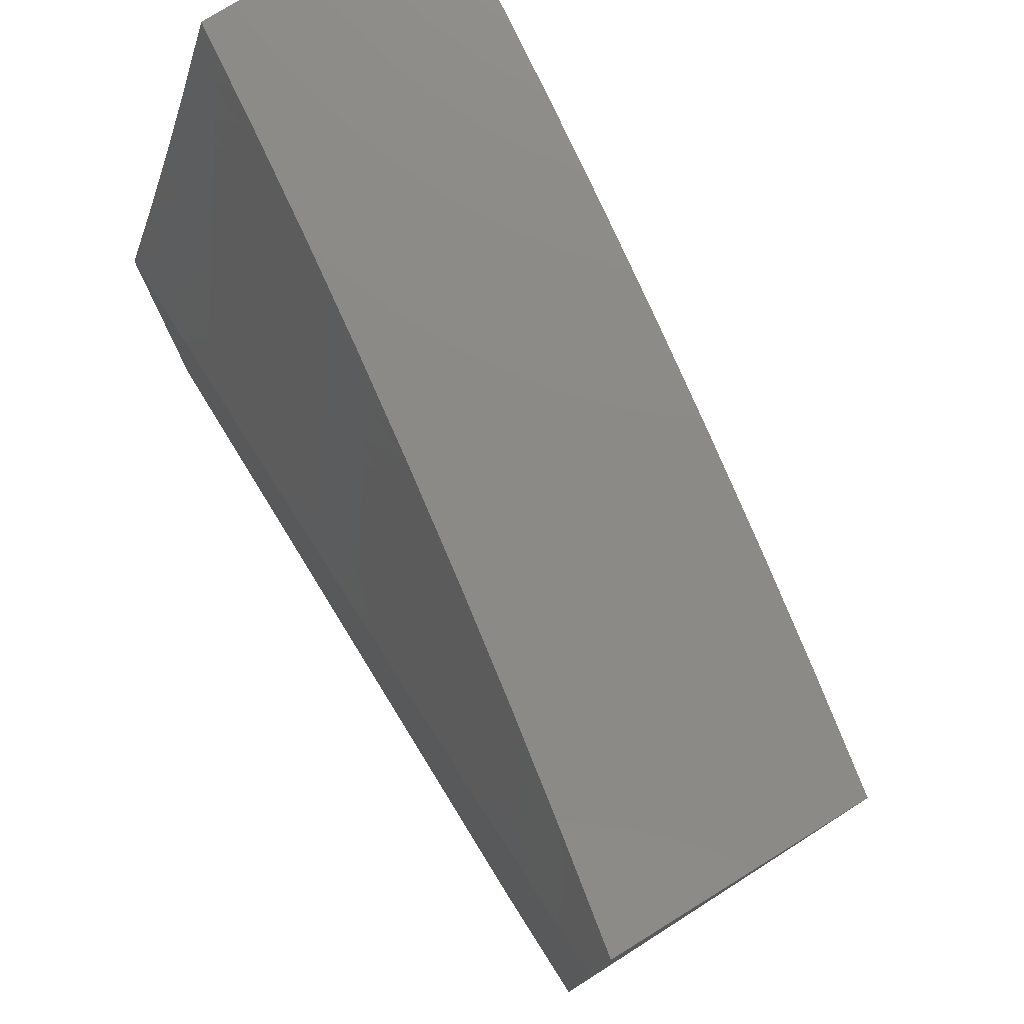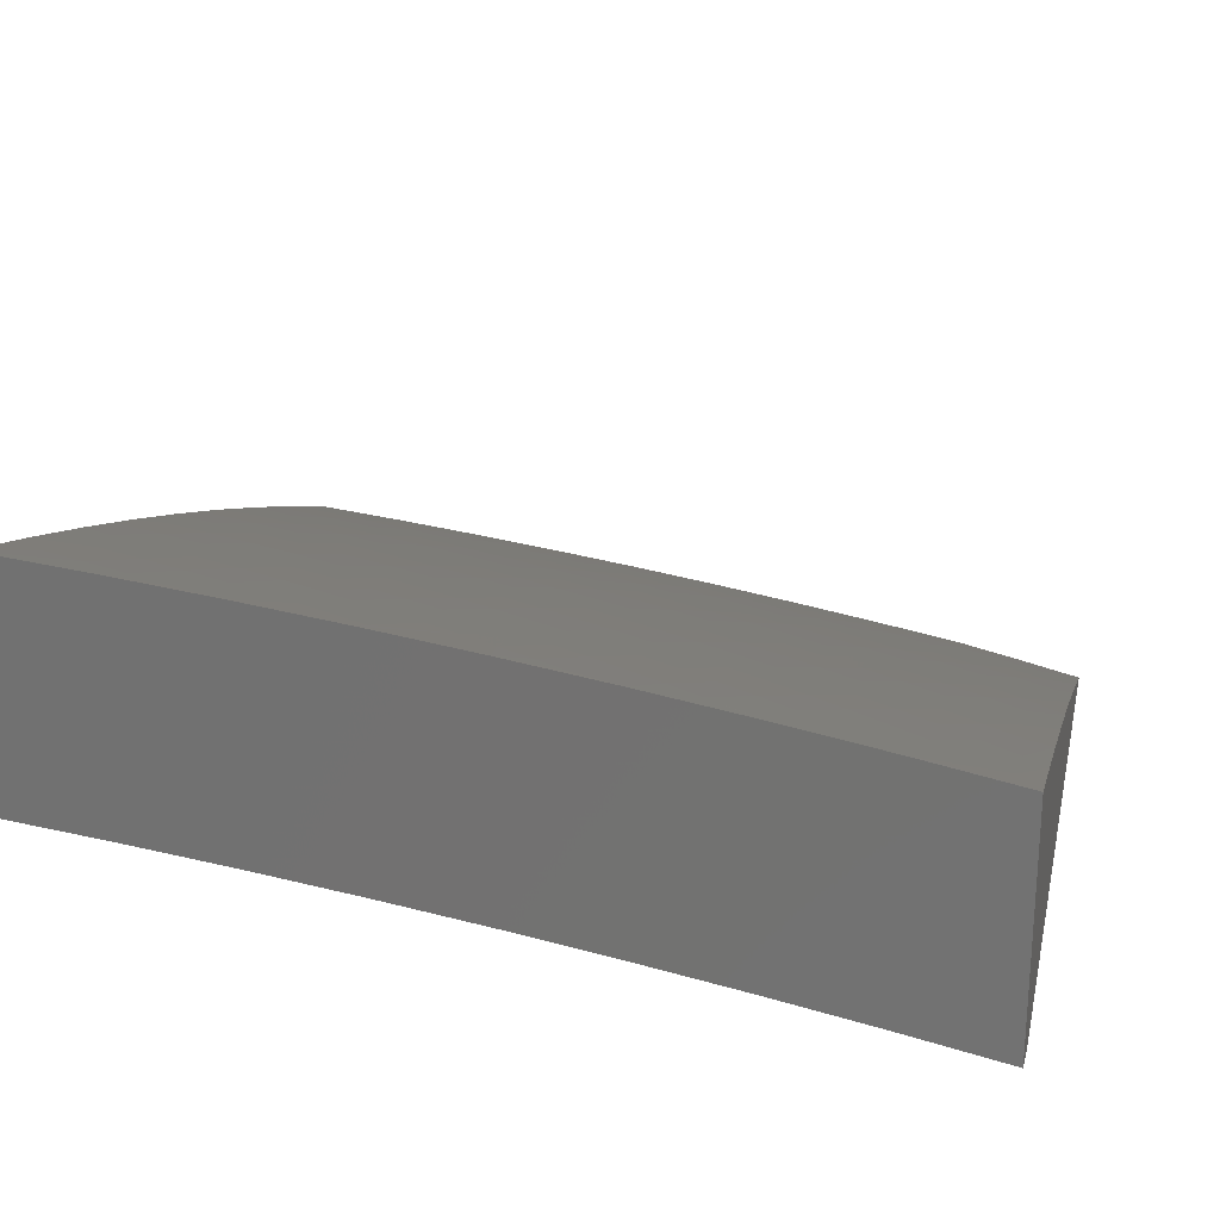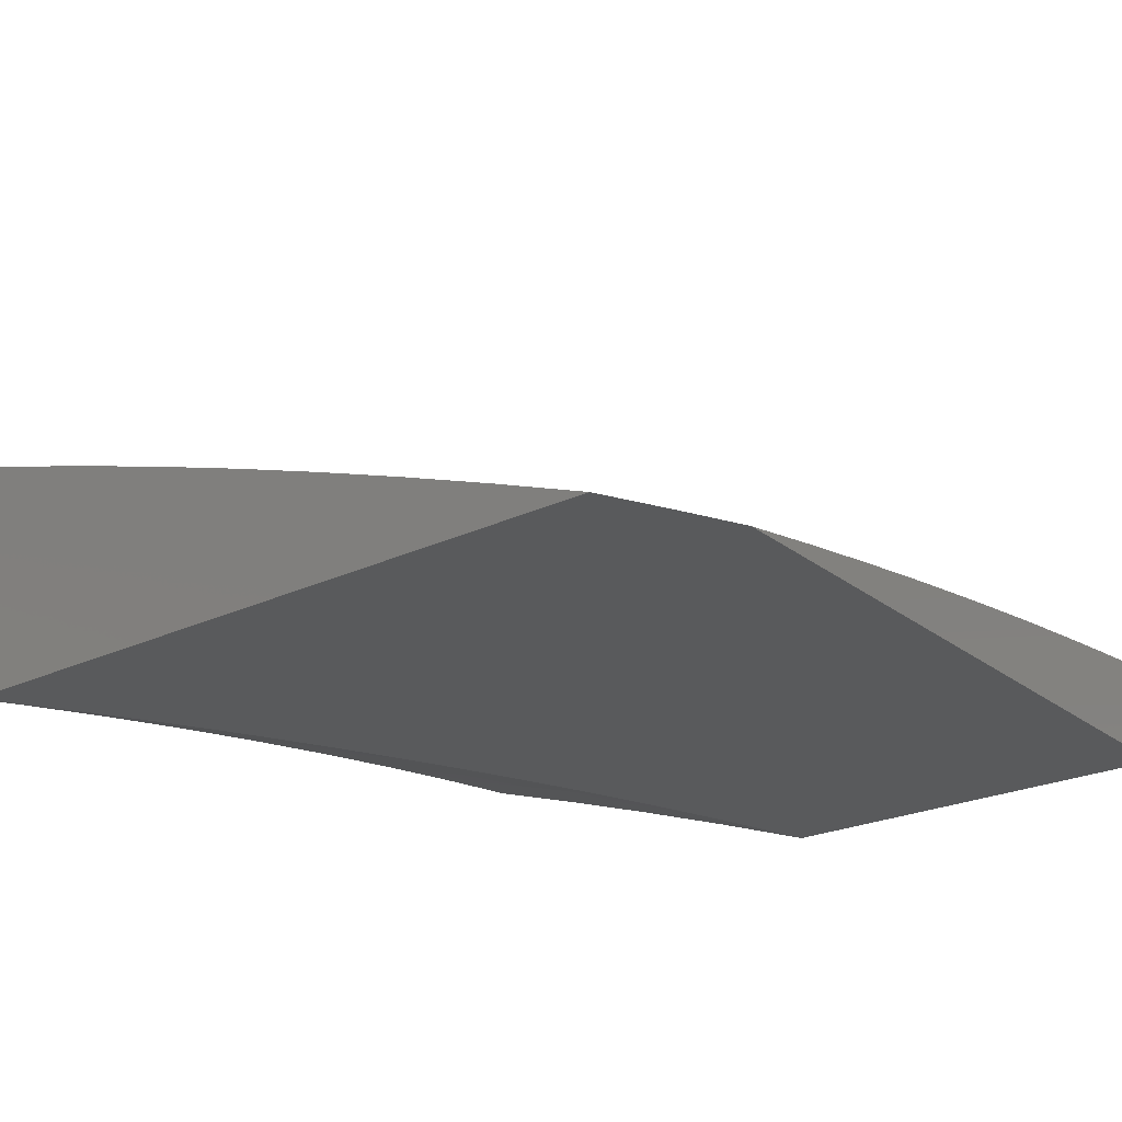
<metadata>
{"format":"stl","ext":"stl","renderer":"f3d","projection":"perspective","resolution":1024,"background":"white","views":[{"elev":77.8,"azim":-121.7,"up":"+Y"},{"elev":23.2,"azim":-167.4,"up":"+Z"},{"elev":-23.9,"azim":-51.8,"up":"+Z"}]}
</metadata>
<code>
# stl→obj: 345 verts, 686 faces
v -1 -3.38 11.04
v -1 -3.506 11
v -1.075 -3.421 11.02
v -1.066 -3.487 11
v -1.131 -3.467 11
v -1.166 -3.393 11.02
v -1.196 -3.446 11
v -1.261 -3.424 11
v -1.257 -3.361 11.02
v -1.325 -3.401 11
v -1.347 -3.328 11.02
v -1.389 -3.376 11
v -1.431 -3.294 11.02
v -1.453 -3.351 11
v -1.516 -3.324 11
v -1.514 -3.258 11.02
v -1.578 -3.296 11
v -1.597 -3.22 11.02
v -1.64 -3.267 11
v -1.679 -3.18 11.02
v -1.702 -3.237 11
v -1.763 -3.205 11
v -1.76 -3.138 11.02
v -1.823 -3.173 11
v -1.841 -3.093 11.02
v -1.883 -3.139 11
v -1.942 -3.105 11
v -1.92 -3.047 11.02
v -2 -3.069 11
v -2 -3 11.02
v -1.876 -3 11.04
v -1.81 -3.041 11.04
v -1.751 -3 11.07
v -1.73 -3.085 11.04
v -1.701 -3.032 11.06
v -1.651 -3.127 11.04
v -1.622 -3.073 11.06
v -1.57 -3.166 11.04
v -1.543 -3.112 11.06
v -1.489 -3.203 11.04
v -1.463 -3.148 11.06
v -1.407 -3.238 11.04
v -1.383 -3.183 11.06
v -1.324 -3.272 11.04
v -1.302 -3.215 11.06
v -1.235 -3.305 11.04
v -1.214 -3.248 11.06
v -1.146 -3.335 11.04
v -1.126 -3.278 11.06
v -1.057 -3.363 11.04
v -1.038 -3.306 11.06
v -1 -3.254 11.09
v -1.02 -3.248 11.09
v -1.002 -3.19 11.11
v -1.087 -3.163 11.11
v -1 -3.127 11.13
v -1.067 -3.106 11.13
v -1.048 -3.048 11.15
v -1.129 -3.02 11.15
v -1.126 -3 11.15
v -1.15 -3.077 11.13
v -1.233 -3.046 11.13
v -1.172 -3.134 11.11
v -1.256 -3.103 11.11
v -1.193 -3.191 11.09
v -1.279 -3.159 11.09
v -1.627 -3 11.09
v -1.594 -3.019 11.09
v -1.502 -3 11.11
v -1.516 -3.057 11.09
v -1.489 -3.003 11.11
v -1.437 -3.093 11.09
v -1.412 -3.038 11.11
v -1.358 -3.127 11.09
v -1.334 -3.071 11.11
v -1.377 -3 11.12
v -1.251 -3 11.14
v -1.31 -3.016 11.13
v -1 -3 11.16
v -1.107 -3.221 11.09
v -1.924 -3.964 11
v -1.904 -3.888 11.03
v -2 -3.926 11
v -1.955 -3.863 11.03
v -2 -3.812 11.04
v -1.92 -3.794 11.06
v -1.97 -3.768 11.06
v -1.885 -3.725 11.1
v -1.934 -3.7 11.1
v -1.85 -3.656 11.13
v -1.898 -3.631 11.13
v -1.815 -3.587 11.16
v -1.862 -3.562 11.16
v -1.78 -3.517 11.19
v -1.826 -3.493 11.19
v -1.745 -3.448 11.21
v -1.79 -3.425 11.21
v -1.71 -3.378 11.24
v -1.754 -3.356 11.24
v -1.674 -3.309 11.27
v -1.718 -3.287 11.27
v -1.639 -3.24 11.3
v -1.682 -3.218 11.3
v -1.604 -3.17 11.32
v -1.646 -3.149 11.32
v -1.569 -3.1 11.35
v -1.61 -3.079 11.35
v -1.534 -3.031 11.37
v -1.573 -3.01 11.37
v -1.502 -3 11.39
v -1.627 -3 11.37
v -1.852 -3.913 11.03
v -1.848 -4 11
v -1.801 -3.937 11.03
v -1.743 -4 11.02
v -1.749 -3.96 11.03
v -1.698 -3.982 11.03
v -1.667 -3.911 11.06
v -1.637 -4 11.04
v -1.616 -3.933 11.06
v -1.565 -3.953 11.06
v -1.537 -3.881 11.1
v -1.472 -3.907 11.1
v -1.444 -3.834 11.13
v -1.38 -3.858 11.13
v -1.354 -3.785 11.16
v -1.291 -3.807 11.16
v -1.266 -3.733 11.19
v -1.204 -3.753 11.19
v -1.18 -3.679 11.21
v -1.12 -3.698 11.21
v -1.097 -3.624 11.24
v -1.038 -3.641 11.24
v -1.016 -3.567 11.27
v -1 -3.629 11.25
v -1 -3.504 11.29
v -1.531 -4 11.05
v -1.499 -3.979 11.06
v -1.406 -3.931 11.1
v -1.316 -3.88 11.13
v -1.228 -3.827 11.16
v -1.142 -3.773 11.19
v -1.059 -3.716 11.21
v -1.425 -4 11.07
v -1.341 -3.953 11.1
v -1.319 -4 11.08
v -1.275 -3.975 11.1
v -1.213 -4 11.09
v -1.21 -3.995 11.1
v -1.106 -4 11.11
v -1.123 -3.94 11.13
v -1.058 -3.958 11.13
v -1.038 -3.883 11.16
v -1 -3.877 11.16
v -1.018 -3.808 11.19
v -1 -3.753 11.21
v -1.08 -3.791 11.19
v -1 -4 11.12
v -1 -3.379 11.33
v -1.029 -3.4 11.32
v -1.052 -3.475 11.3
v -1.075 -3.549 11.27
v -1.133 -3.531 11.27
v -1.157 -3.605 11.24
v -1.216 -3.586 11.24
v -1.241 -3.659 11.21
v -1.302 -3.638 11.21
v -1.328 -3.712 11.19
v -1.389 -3.689 11.19
v -1.417 -3.762 11.16
v -1.48 -3.737 11.16
v -1.508 -3.809 11.13
v -1.557 -3.79 11.13
v -1.587 -3.861 11.1
v -1.637 -3.84 11.1
v -1.718 -3.889 11.06
v -1.007 -3.326 11.35
v -1 -3.253 11.37
v -1.061 -3.309 11.35
v -1.038 -3.234 11.37
v -1.116 -3.291 11.35
v -1.091 -3.217 11.37
v -1.17 -3.272 11.35
v -1.144 -3.198 11.37
v -1.225 -3.252 11.35
v -1.197 -3.179 11.37
v -1.279 -3.231 11.35
v -1.25 -3.158 11.37
v -1.321 -3.214 11.35
v -1.291 -3.142 11.37
v -1.362 -3.196 11.35
v -1.332 -3.125 11.37
v -1.404 -3.178 11.35
v -1.373 -3.107 11.37
v -1.445 -3.16 11.35
v -1.413 -3.089 11.37
v -1.487 -3.14 11.35
v -1.453 -3.07 11.37
v -1.528 -3.121 11.35
v -1.494 -3.051 11.37
v -1.014 -3.16 11.4
v -1 -3.127 11.41
v -1.066 -3.143 11.4
v -1.041 -3.069 11.42
v -1.118 -3.125 11.4
v -1.092 -3.051 11.42
v -1.17 -3.106 11.4
v -1.142 -3.032 11.42
v -1.222 -3.086 11.4
v -1.193 -3.013 11.42
v -1.261 -3.069 11.4
v -1.251 -3 11.42
v -1.301 -3.053 11.4
v -1.376 -3 11.4
v -1.341 -3.036 11.4
v -1.381 -3.018 11.4
v -1 -3 11.45
v -1.126 -3 11.43
v -1.751 -3 11.35
v -1.69 -3.036 11.35
v -1.65 -3.058 11.35
v -1.876 -3 11.33
v -1.81 -3.057 11.32
v -1.769 -3.081 11.32
v -1.731 -3.013 11.35
v -2 -3 11.31
v -1.891 -3.008 11.32
v -1.851 -3.033 11.32
v -1.891 -3.099 11.3
v -1.85 -3.124 11.3
v -1.932 -3.166 11.27
v -1.89 -3.191 11.27
v -1.972 -3.232 11.24
v -1.929 -3.258 11.24
v -1.969 -3.325 11.21
v -1.886 -3.283 11.24
v -1.925 -3.351 11.21
v -1.842 -3.308 11.24
v -1.88 -3.376 11.21
v -1.798 -3.332 11.24
v -1.835 -3.401 11.21
v -1.973 -3.048 11.3
v -2 -3.117 11.27
v -1.932 -3.074 11.3
v -1.974 -3.14 11.27
v -2 -3.234 11.24
v -2 -3.35 11.2
v -1.963 -3.418 11.19
v -1.918 -3.444 11.19
v -1.872 -3.469 11.19
v -2 -3.467 11.16
v -1.956 -3.512 11.16
v -2 -3.582 11.12
v -1.993 -3.58 11.13
v -1.909 -3.537 11.16
v -1.946 -3.606 11.13
v -2 -3.697 11.08
v -1.982 -3.674 11.1
v -1.87 -3.819 11.06
v -1.819 -3.843 11.06
v -1.769 -3.867 11.06
v -1.836 -3.749 11.1
v -1.786 -3.773 11.1
v -1.737 -3.796 11.1
v -1.687 -3.819 11.1
v -1.802 -3.68 11.13
v -1.753 -3.703 11.13
v -1.704 -3.726 11.13
v -1.656 -3.748 11.13
v -1.607 -3.769 11.13
v -1.767 -3.61 11.16
v -1.72 -3.633 11.16
v -1.672 -3.655 11.16
v -1.624 -3.677 11.16
v -1.576 -3.698 11.16
v -1.528 -3.718 11.16
v -1.733 -3.54 11.19
v -1.687 -3.563 11.19
v -1.64 -3.585 11.19
v -1.593 -3.606 11.19
v -1.546 -3.626 11.19
v -1.498 -3.646 11.19
v -1.451 -3.665 11.19
v -1.699 -3.471 11.21
v -1.653 -3.493 11.21
v -1.608 -3.514 11.21
v -1.561 -3.535 11.21
v -1.515 -3.555 11.21
v -1.469 -3.574 11.21
v -1.422 -3.593 11.21
v -1.362 -3.616 11.21
v -1.665 -3.401 11.24
v -1.62 -3.422 11.24
v -1.575 -3.443 11.24
v -1.53 -3.463 11.24
v -1.485 -3.483 11.24
v -1.439 -3.502 11.24
v -1.394 -3.521 11.24
v -1.335 -3.543 11.24
v -1.275 -3.565 11.24
v -1.631 -3.331 11.27
v -1.587 -3.352 11.27
v -1.543 -3.372 11.27
v -1.499 -3.392 11.27
v -1.454 -3.412 11.27
v -1.41 -3.43 11.27
v -1.365 -3.448 11.27
v -1.307 -3.47 11.27
v -1.249 -3.492 11.27
v -1.191 -3.512 11.27
v -1.596 -3.261 11.3
v -1.553 -3.281 11.3
v -1.51 -3.302 11.3
v -1.467 -3.321 11.3
v -1.424 -3.34 11.3
v -1.38 -3.358 11.3
v -1.336 -3.376 11.3
v -1.28 -3.398 11.3
v -1.223 -3.418 11.3
v -1.166 -3.438 11.3
v -1.109 -3.457 11.3
v -1.562 -3.191 11.32
v -1.52 -3.211 11.32
v -1.478 -3.231 11.32
v -1.436 -3.25 11.32
v -1.393 -3.268 11.32
v -1.35 -3.286 11.32
v -1.308 -3.303 11.32
v -1.252 -3.325 11.32
v -1.197 -3.345 11.32
v -1.141 -3.364 11.32
v -1.085 -3.383 11.32
v -1.687 -3.126 11.32
v -1.728 -3.104 11.32
v -1.724 -3.195 11.3
v -1.766 -3.172 11.3
v -1.808 -3.148 11.3
v -1.761 -3.264 11.27
v -1.804 -3.24 11.27
v -1.847 -3.216 11.27
v -1.252 -3.901 11.13
v -1.165 -3.847 11.16
v -1.187 -3.921 11.13
v -1.101 -3.866 11.16
v -1 -4 11
f 1 2 3
f 3 2 4
f 3 4 5
f 3 5 6
f 6 5 7
f 6 7 8
f 6 8 9
f 9 8 10
f 9 10 11
f 11 10 12
f 11 12 13
f 13 12 14
f 13 14 15
f 13 15 16
f 16 15 17
f 16 17 18
f 18 17 19
f 18 19 20
f 20 19 21
f 20 21 22
f 20 22 23
f 23 22 24
f 23 24 25
f 25 24 26
f 25 26 27
f 25 27 28
f 28 27 29
f 28 29 30
f 30 31 28
f 28 31 25
f 25 31 32
f 32 31 33
f 32 33 34
f 34 33 35
f 34 35 36
f 36 35 37
f 36 37 38
f 38 37 39
f 38 39 40
f 40 39 41
f 40 41 42
f 42 41 43
f 42 43 44
f 44 43 45
f 44 45 46
f 46 45 47
f 46 47 48
f 48 47 49
f 48 49 50
f 50 49 51
f 50 51 1
f 1 51 52
f 52 51 53
f 52 53 54
f 54 53 55
f 54 55 56
f 56 55 57
f 56 57 58
f 58 57 59
f 58 59 60
f 60 59 61
f 60 61 62
f 62 61 63
f 62 63 64
f 64 63 65
f 64 65 66
f 66 65 47
f 66 47 45
f 33 67 35
f 35 67 37
f 37 67 68
f 68 67 69
f 68 69 70
f 70 69 71
f 70 71 72
f 72 71 73
f 72 73 74
f 74 73 75
f 74 75 66
f 66 75 64
f 69 76 71
f 71 76 73
f 77 78 76
f 76 78 75
f 76 75 73
f 78 77 62
f 62 77 60
f 60 79 58
f 58 79 56
f 56 52 54
f 50 1 3
f 48 50 3
f 53 51 80
f 80 51 49
f 80 49 65
f 65 49 47
f 46 48 6
f 6 48 3
f 53 80 55
f 55 80 63
f 55 63 61
f 63 80 65
f 59 57 61
f 61 57 55
f 44 46 9
f 9 46 6
f 42 44 11
f 11 44 9
f 74 66 45
f 74 45 43
f 78 62 64
f 78 64 75
f 40 42 13
f 13 42 11
f 72 74 43
f 72 43 41
f 38 40 16
f 16 40 13
f 70 72 41
f 70 41 39
f 36 38 18
f 18 38 16
f 68 70 39
f 68 39 37
f 34 36 20
f 20 36 18
f 32 34 23
f 23 34 20
f 25 32 23
f 81 82 83
f 83 82 84
f 83 84 85
f 85 84 86
f 85 86 87
f 87 86 88
f 87 88 89
f 89 88 90
f 89 90 91
f 91 90 92
f 91 92 93
f 93 92 94
f 93 94 95
f 95 94 96
f 95 96 97
f 97 96 98
f 97 98 99
f 99 98 100
f 99 100 101
f 101 100 102
f 101 102 103
f 103 102 104
f 103 104 105
f 105 104 106
f 105 106 107
f 107 106 108
f 107 108 109
f 109 108 110
f 109 110 111
f 82 81 112
f 112 81 113
f 112 113 114
f 114 113 115
f 114 115 116
f 116 115 117
f 116 117 118
f 118 117 119
f 118 119 120
f 120 119 121
f 120 121 122
f 122 121 123
f 122 123 124
f 124 123 125
f 124 125 126
f 126 125 127
f 126 127 128
f 128 127 129
f 128 129 130
f 130 129 131
f 130 131 132
f 132 131 133
f 132 133 134
f 134 133 135
f 134 135 136
f 115 119 117
f 119 137 121
f 121 137 138
f 121 138 123
f 123 138 139
f 123 139 125
f 125 139 140
f 125 140 127
f 127 140 141
f 127 141 129
f 129 141 142
f 129 142 131
f 131 142 143
f 131 143 133
f 133 143 135
f 137 144 138
f 138 144 139
f 139 144 145
f 145 144 146
f 145 146 147
f 147 146 148
f 147 148 149
f 149 148 150
f 149 150 151
f 151 150 152
f 151 152 153
f 153 152 154
f 153 154 155
f 155 154 156
f 155 156 157
f 157 156 143
f 157 143 142
f 150 158 152
f 152 158 154
f 156 135 143
f 159 160 136
f 136 160 161
f 136 161 162
f 162 161 163
f 162 163 164
f 164 163 165
f 164 165 166
f 166 165 167
f 166 167 168
f 168 167 169
f 168 169 170
f 170 169 171
f 170 171 172
f 172 171 173
f 172 173 174
f 174 173 175
f 174 175 118
f 118 175 176
f 118 176 116
f 116 176 114
f 160 159 177
f 177 159 178
f 177 178 179
f 179 178 180
f 179 180 181
f 181 180 182
f 181 182 183
f 183 182 184
f 183 184 185
f 185 184 186
f 185 186 187
f 187 186 188
f 187 188 189
f 189 188 190
f 189 190 191
f 191 190 192
f 191 192 193
f 193 192 194
f 193 194 195
f 195 194 196
f 195 196 197
f 197 196 198
f 197 198 199
f 199 198 200
f 199 200 106
f 106 200 108
f 180 178 201
f 201 178 202
f 201 202 203
f 203 202 204
f 203 204 205
f 205 204 206
f 205 206 207
f 207 206 208
f 207 208 209
f 209 208 210
f 209 210 211
f 211 210 212
f 211 212 213
f 213 212 214
f 213 214 215
f 215 214 216
f 215 216 196
f 196 216 198
f 202 217 204
f 204 217 206
f 217 218 206
f 206 218 208
f 208 218 210
f 210 218 212
f 216 214 198
f 198 214 110
f 198 110 200
f 200 110 108
f 219 220 111
f 111 220 221
f 111 221 109
f 109 221 107
f 222 223 219
f 219 223 224
f 219 224 225
f 225 224 220
f 225 220 219
f 226 227 222
f 222 227 228
f 222 228 223
f 223 228 229
f 223 229 230
f 230 229 231
f 230 231 232
f 232 231 233
f 232 233 234
f 234 233 235
f 234 235 236
f 236 235 237
f 236 237 238
f 238 237 239
f 238 239 240
f 240 239 241
f 240 241 99
f 99 241 97
f 227 226 242
f 242 226 243
f 242 243 244
f 244 243 245
f 244 245 229
f 229 245 231
f 243 246 245
f 245 246 233
f 245 233 231
f 233 246 235
f 235 246 247
f 235 247 237
f 237 247 248
f 237 248 239
f 239 248 249
f 239 249 241
f 241 249 250
f 241 250 97
f 97 250 95
f 247 251 248
f 248 251 252
f 248 252 249
f 249 252 250
f 251 253 252
f 252 253 254
f 252 254 255
f 255 254 256
f 255 256 93
f 93 256 91
f 257 258 253
f 253 258 256
f 253 256 254
f 85 87 257
f 257 87 89
f 257 89 258
f 258 89 91
f 258 91 256
f 86 84 259
f 259 84 82
f 259 82 260
f 260 82 112
f 260 112 261
f 261 112 114
f 261 114 176
f 88 86 262
f 262 86 259
f 262 259 263
f 263 259 260
f 263 260 264
f 264 260 261
f 264 261 265
f 265 261 176
f 265 176 175
f 90 88 266
f 266 88 262
f 266 262 267
f 267 262 263
f 267 263 268
f 268 263 264
f 268 264 269
f 269 264 265
f 269 265 270
f 270 265 175
f 270 175 173
f 92 90 271
f 271 90 266
f 271 266 272
f 272 266 267
f 272 267 273
f 273 267 268
f 273 268 274
f 274 268 269
f 274 269 275
f 275 269 270
f 275 270 276
f 276 270 173
f 276 173 171
f 94 92 277
f 277 92 271
f 277 271 278
f 278 271 272
f 278 272 279
f 279 272 273
f 279 273 280
f 280 273 274
f 280 274 281
f 281 274 275
f 281 275 282
f 282 275 276
f 282 276 283
f 283 276 171
f 283 171 169
f 96 94 284
f 284 94 277
f 284 277 285
f 285 277 278
f 285 278 286
f 286 278 279
f 286 279 287
f 287 279 280
f 287 280 288
f 288 280 281
f 288 281 289
f 289 281 282
f 289 282 290
f 290 282 283
f 290 283 291
f 291 283 169
f 291 169 167
f 98 96 292
f 292 96 284
f 292 284 293
f 293 284 285
f 293 285 294
f 294 285 286
f 294 286 295
f 295 286 287
f 295 287 296
f 296 287 288
f 296 288 297
f 297 288 289
f 297 289 298
f 298 289 290
f 298 290 299
f 299 290 291
f 299 291 300
f 300 291 167
f 300 167 165
f 100 98 301
f 301 98 292
f 301 292 302
f 302 292 293
f 302 293 303
f 303 293 294
f 303 294 304
f 304 294 295
f 304 295 305
f 305 295 296
f 305 296 306
f 306 296 297
f 306 297 307
f 307 297 298
f 307 298 308
f 308 298 299
f 308 299 309
f 309 299 300
f 309 300 310
f 310 300 165
f 310 165 163
f 102 100 311
f 311 100 301
f 311 301 312
f 312 301 302
f 312 302 313
f 313 302 303
f 313 303 314
f 314 303 304
f 314 304 315
f 315 304 305
f 315 305 316
f 316 305 306
f 316 306 317
f 317 306 307
f 317 307 318
f 318 307 308
f 318 308 319
f 319 308 309
f 319 309 320
f 320 309 310
f 320 310 321
f 321 310 163
f 321 163 161
f 199 106 104
f 104 102 322
f 322 102 311
f 322 311 323
f 323 311 312
f 323 312 324
f 324 312 313
f 324 313 325
f 325 313 314
f 325 314 326
f 326 314 315
f 326 315 327
f 327 315 316
f 327 316 328
f 328 316 317
f 328 317 329
f 329 317 318
f 329 318 330
f 330 318 319
f 330 319 331
f 331 319 320
f 331 320 332
f 332 320 321
f 332 321 160
f 160 321 161
f 105 107 333
f 333 107 221
f 333 221 334
f 334 221 220
f 334 220 224
f 103 105 335
f 335 105 333
f 335 333 336
f 336 333 334
f 336 334 337
f 337 334 224
f 337 224 230
f 230 224 223
f 240 99 101
f 101 103 338
f 338 103 335
f 338 335 339
f 339 335 336
f 339 336 340
f 340 336 337
f 340 337 232
f 232 337 230
f 255 93 95
f 255 95 250
f 323 197 322
f 322 197 199
f 322 199 104
f 197 323 195
f 195 323 324
f 195 324 193
f 193 324 325
f 193 325 191
f 191 325 326
f 191 326 189
f 189 326 327
f 189 327 187
f 187 327 328
f 187 328 185
f 185 328 329
f 185 329 183
f 183 329 330
f 183 330 181
f 181 330 331
f 181 331 179
f 179 331 332
f 179 332 177
f 177 332 160
f 215 196 194
f 215 194 213
f 213 194 192
f 213 192 211
f 211 192 190
f 211 190 209
f 209 190 188
f 209 188 207
f 207 188 186
f 207 186 205
f 205 186 184
f 205 184 203
f 203 184 182
f 203 182 201
f 201 182 180
f 172 174 122
f 122 174 120
f 120 174 118
f 170 172 124
f 124 172 122
f 168 170 126
f 126 170 124
f 166 168 128
f 128 168 126
f 139 145 140
f 140 145 341
f 140 341 141
f 141 341 342
f 141 342 142
f 142 342 157
f 164 166 130
f 130 166 128
f 145 147 341
f 341 147 343
f 341 343 342
f 342 343 344
f 342 344 157
f 157 344 155
f 162 164 132
f 132 164 130
f 147 149 343
f 343 149 151
f 343 151 344
f 344 151 153
f 344 153 155
f 136 162 134
f 134 162 132
f 255 250 252
f 240 338 238
f 238 338 339
f 238 339 236
f 236 339 340
f 236 340 234
f 234 340 232
f 338 240 101
f 229 228 244
f 244 228 227
f 244 227 242
f 158 150 345
f 345 150 148
f 345 148 146
f 146 144 345
f 345 144 137
f 345 137 119
f 119 115 345
f 345 115 113
f 29 251 30
f 30 251 247
f 30 247 246
f 83 85 29
f 29 85 257
f 29 257 253
f 253 251 29
f 246 243 30
f 30 243 226
f 29 27 83
f 83 27 26
f 83 26 24
f 24 22 83
f 83 22 21
f 83 21 19
f 19 17 83
f 83 17 81
f 81 17 15
f 81 15 113
f 113 15 14
f 113 14 12
f 12 10 113
f 113 10 8
f 113 8 345
f 345 8 7
f 345 7 5
f 5 4 345
f 345 4 2
f 60 212 79
f 79 212 218
f 79 218 217
f 212 60 214
f 214 60 77
f 214 77 110
f 110 77 76
f 110 76 111
f 111 76 69
f 111 69 219
f 219 69 67
f 219 67 222
f 222 67 33
f 222 33 226
f 226 33 31
f 226 31 30
f 1 156 2
f 2 156 154
f 2 154 158
f 156 1 135
f 135 1 52
f 135 52 136
f 136 52 56
f 136 56 159
f 159 56 79
f 159 79 178
f 178 79 202
f 202 79 217
f 158 345 2

</code>
